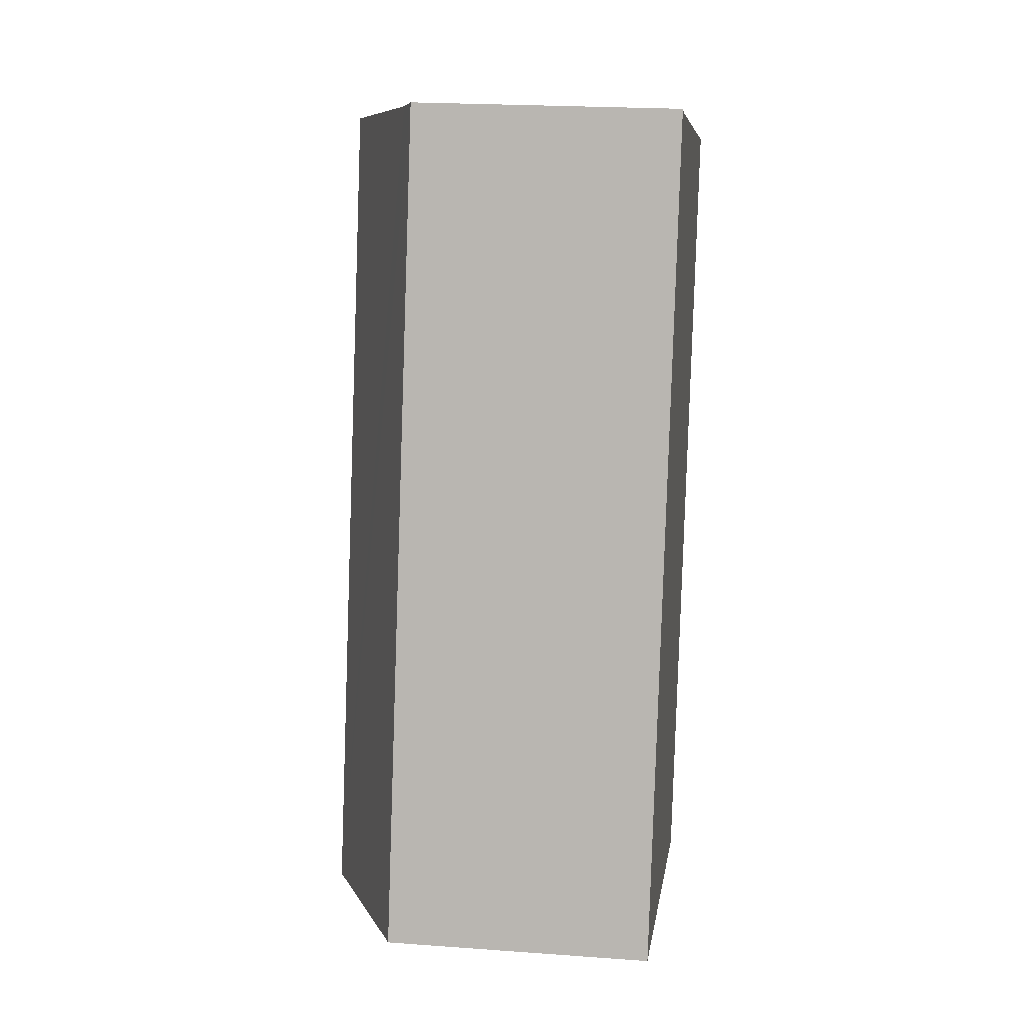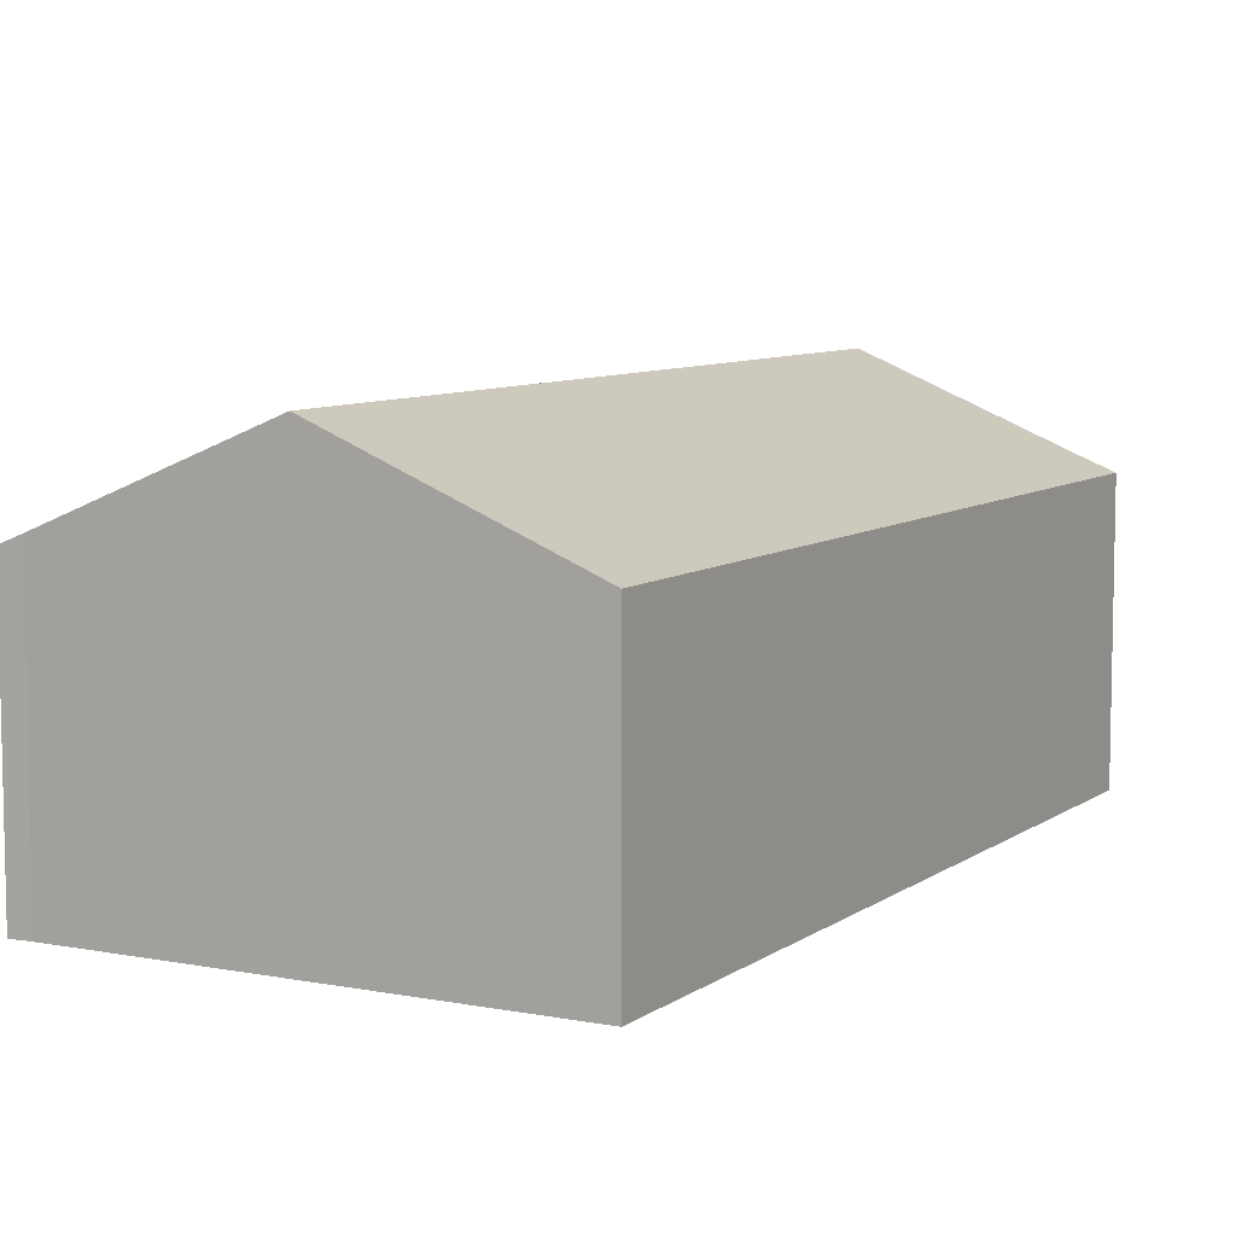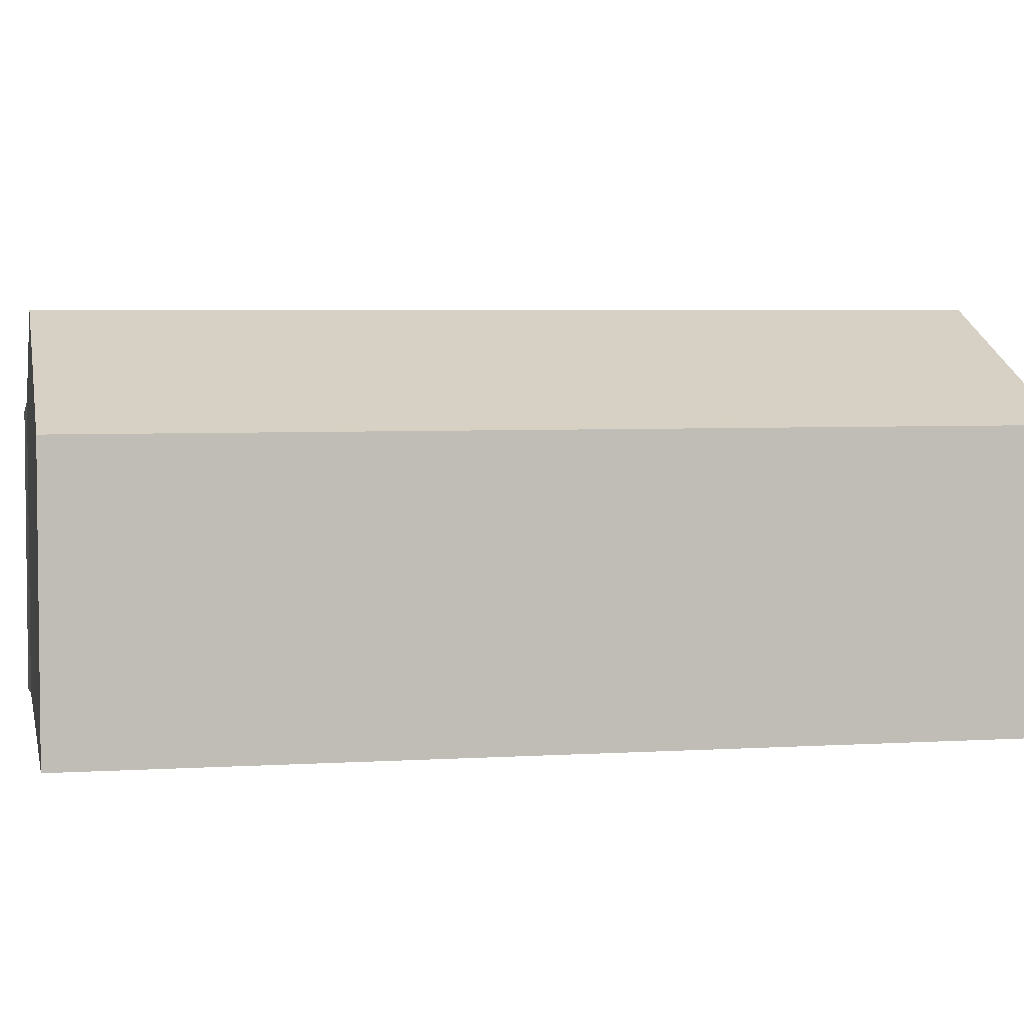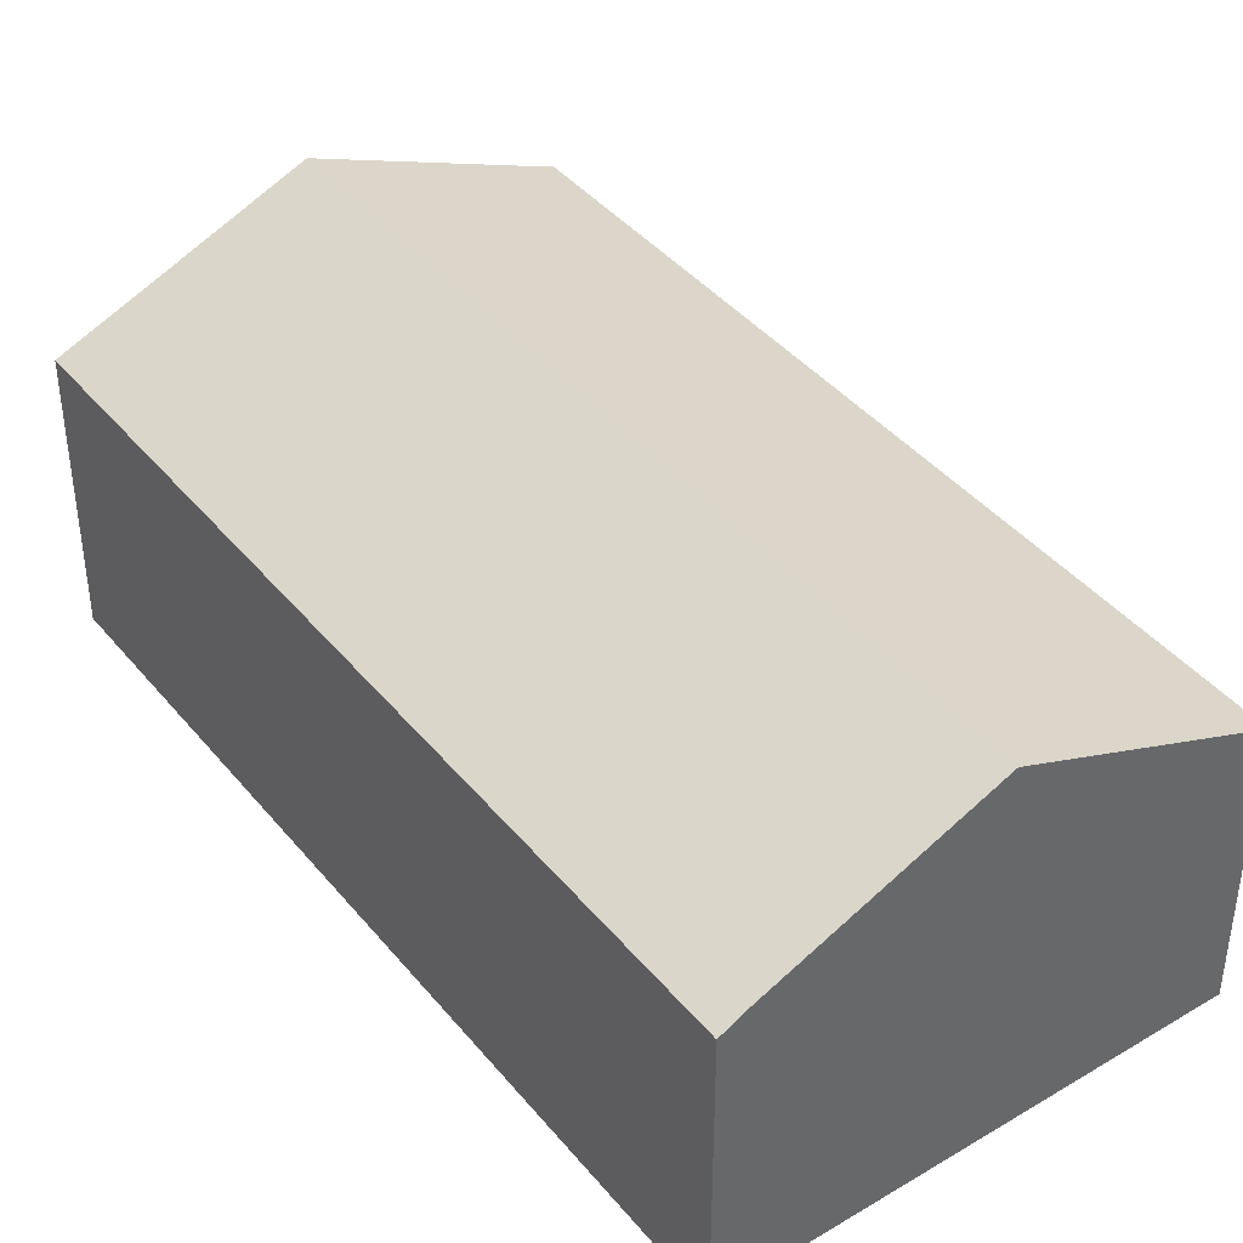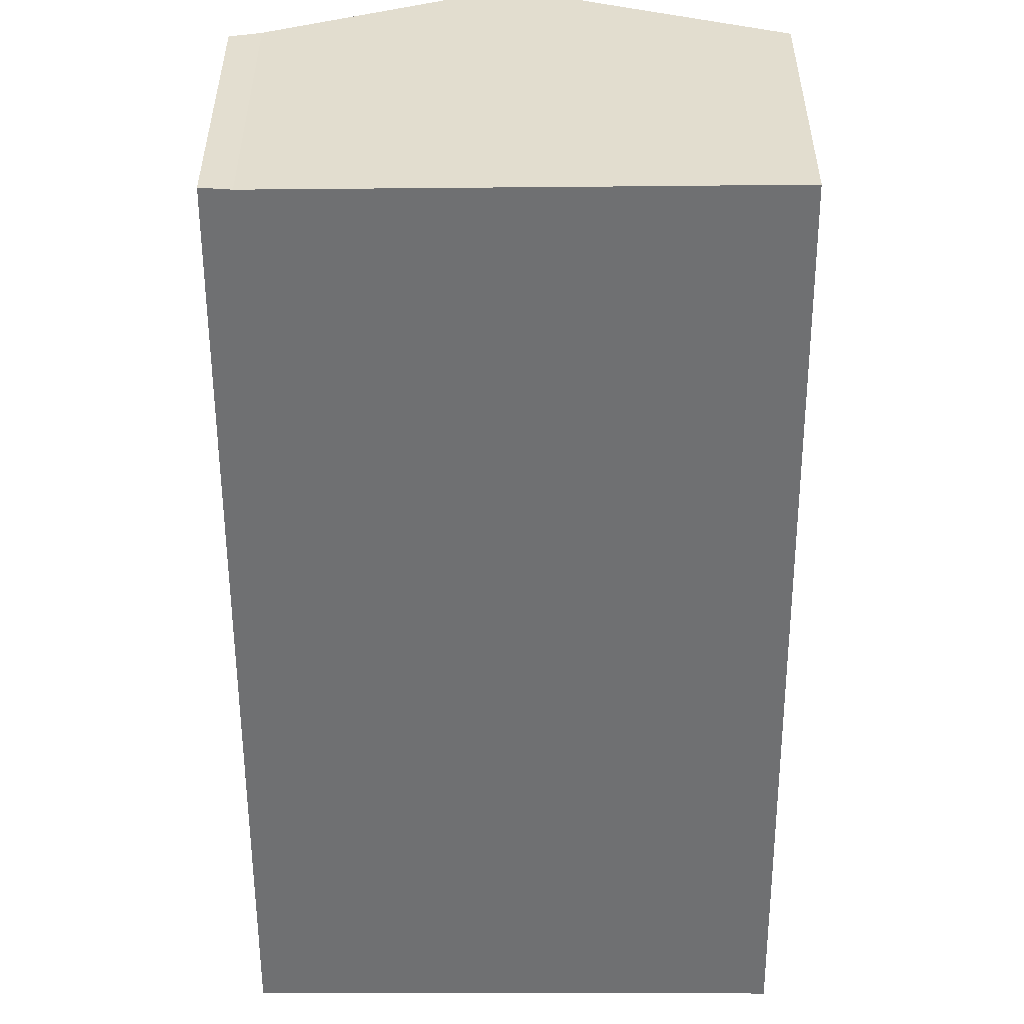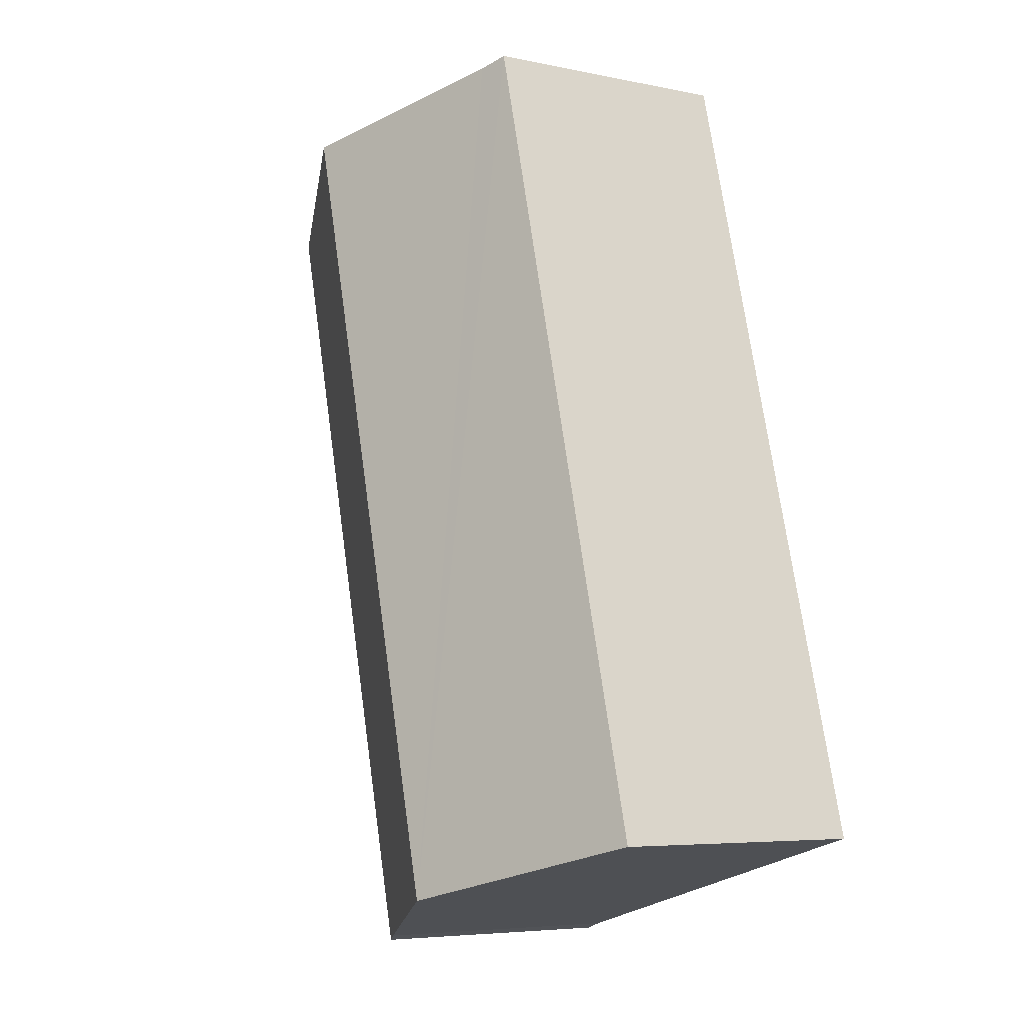
<metadata>
{"format":"obj","ext":"obj","renderer":"f3d","projection":"perspective","resolution":1024,"background":"white","views":[{"elev":21.3,"azim":-82.6,"up":"+Z"},{"elev":7.9,"azim":-136.3,"up":"+Y"},{"elev":4.4,"azim":93.1,"up":"+Y"},{"elev":41.3,"azim":159.2,"up":"+Y"},{"elev":-54.9,"azim":15.1,"up":"+Y"},{"elev":-5.7,"azim":-122.4,"up":"+Z"}]}
</metadata>
<code>
v  6.234 9.983 -1.687
v  6.697 7.63 22.31
v  12.21 9.983 20.88
v  5.997 7.326 22.55
v  0.646 7.592 -0.172
v  0 7.316 4.48e-16
v  11.89 7.561 -3.221
v  15.67 7.32 8.75
v  12.45 7.32 -3.406
v  18.45 7.32 19.26
v  14.73 8.907 20.22
v  11.89 1.972e-16 -3.221
v  12.45 2.086e-16 -3.406
v  6.234 1.033e-16 -1.687
v  0.646 1.053e-17 -0.172
v  0 0 0
v  5.997 -1.381e-15 22.55
v  6.697 -1.366e-15 22.31
v  12.21 -1.278e-15 20.88
v  14.73 -1.238e-15 20.22
v  18.45 -1.179e-15 19.26
v  15.67 -5.358e-16 8.75
g defaultobject
f 1 2 3
f 2 1 4
f 4 1 5
f 4 5 6
f 7 8 9
f 8 7 10
f 10 7 11
f 11 7 1
f 11 1 3
f 9 12 7
f 12 9 13
f 12 1 7
f 1 12 5
f 5 12 14
f 5 14 15
f 5 15 6
f 6 15 16
f 6 17 4
f 17 6 16
f 4 18 2
f 18 4 17
f 18 3 2
f 3 18 11
f 11 18 19
f 11 19 10
f 10 19 20
f 10 20 21
f 8 13 9
f 13 8 22
f 22 8 10
f 22 10 21
f 22 12 13
f 12 22 14
f 14 22 15
f 15 22 16
f 16 22 17
f 17 22 18
f 18 22 20
f 20 22 21
f 18 20 19

</code>
